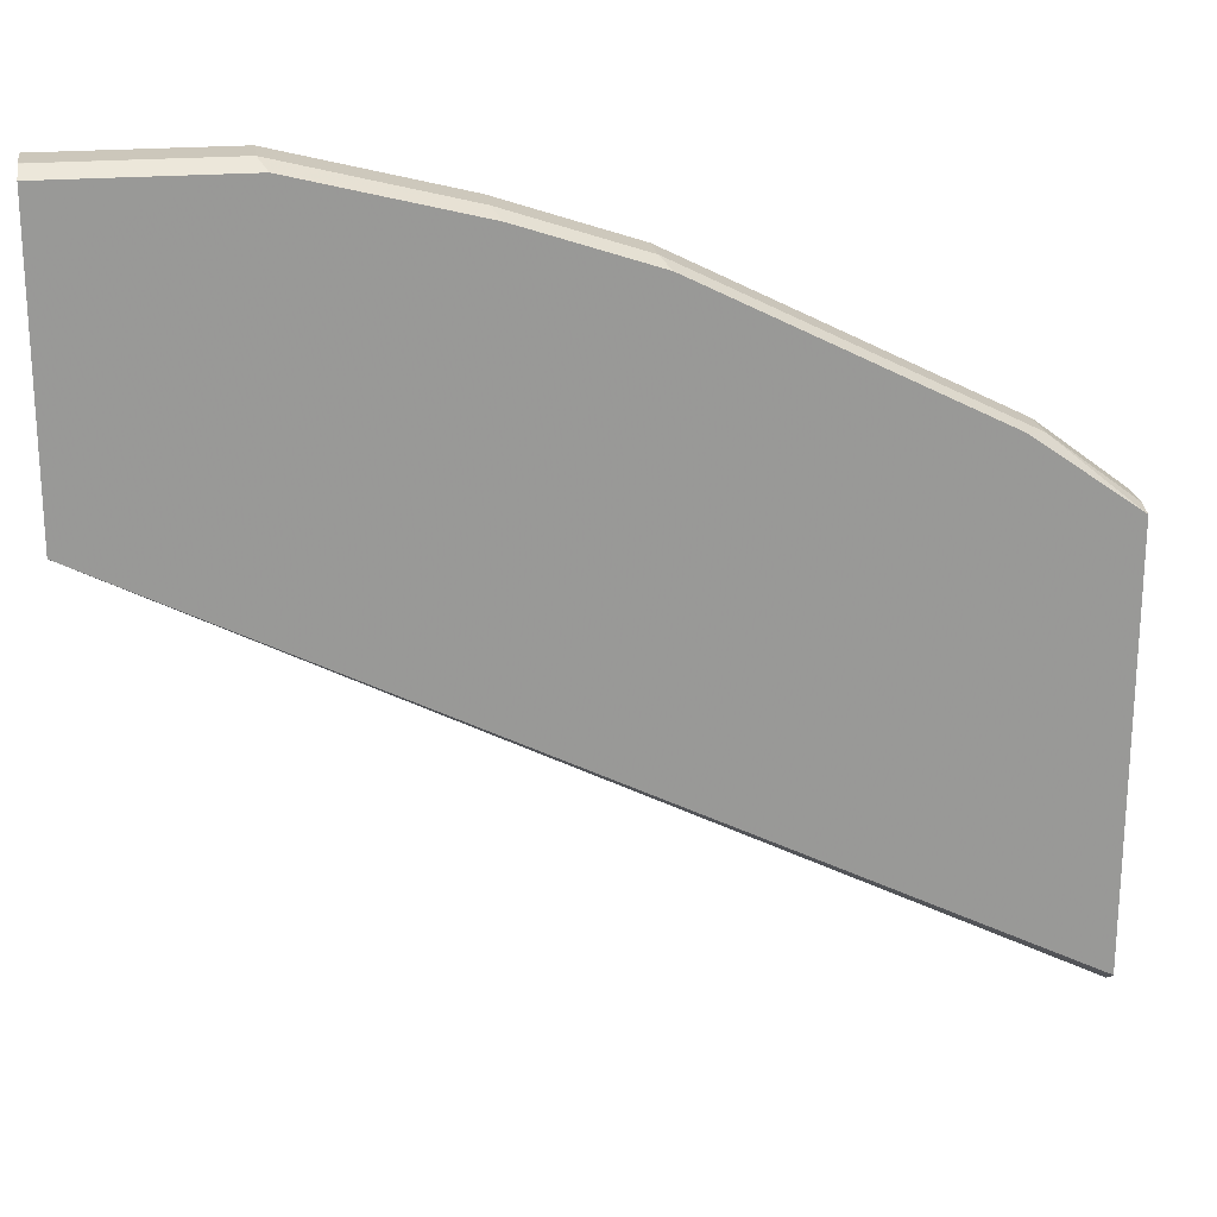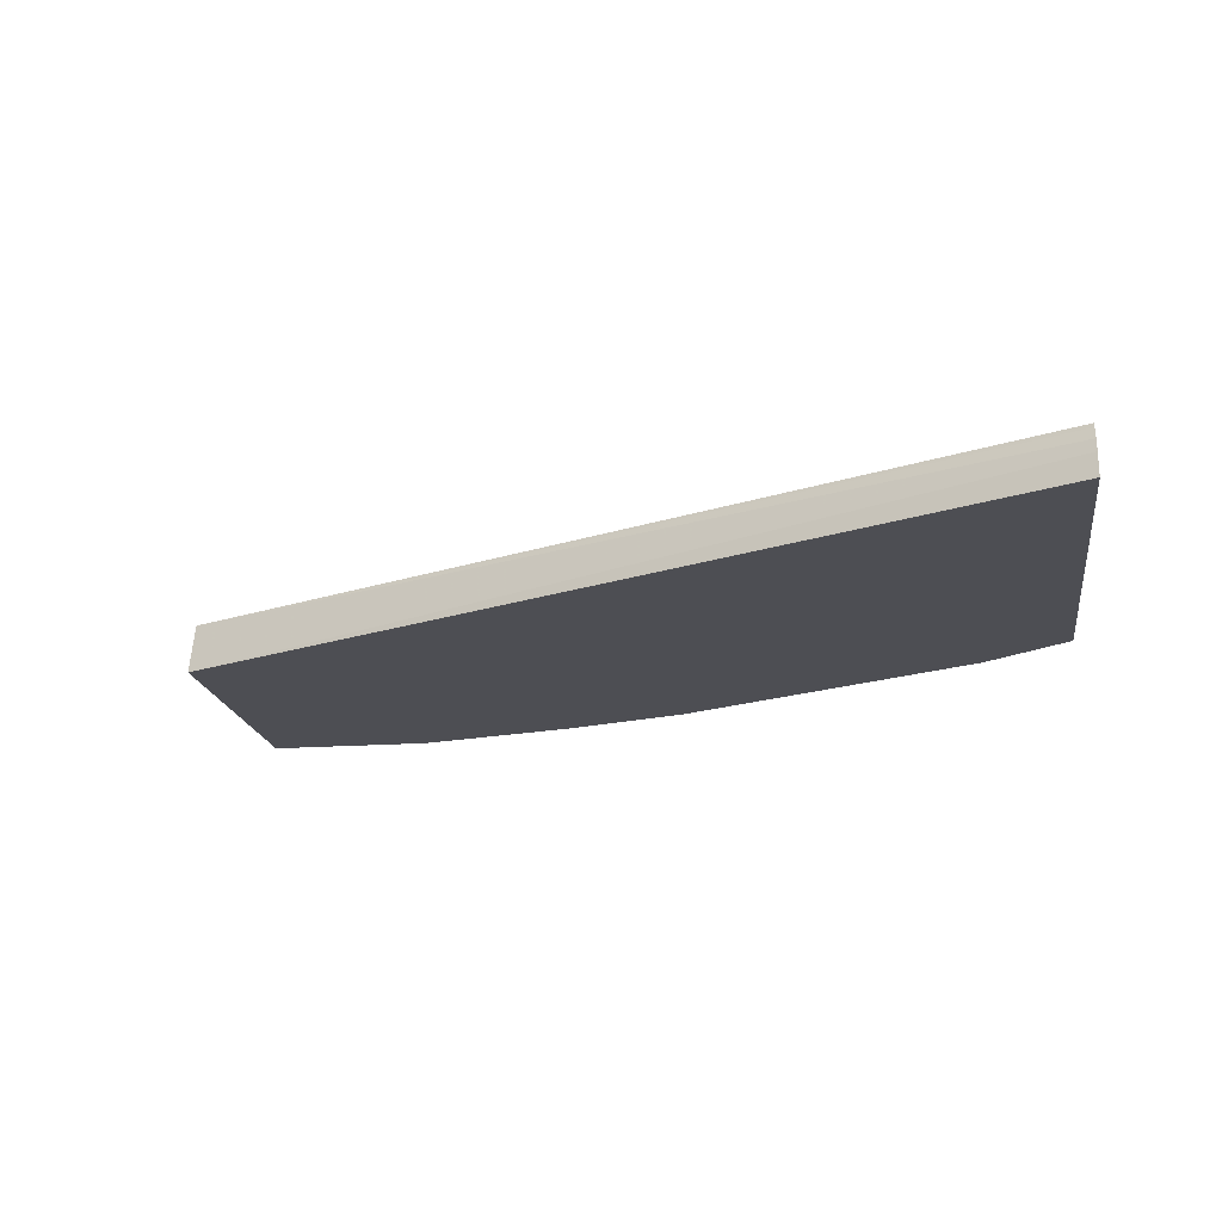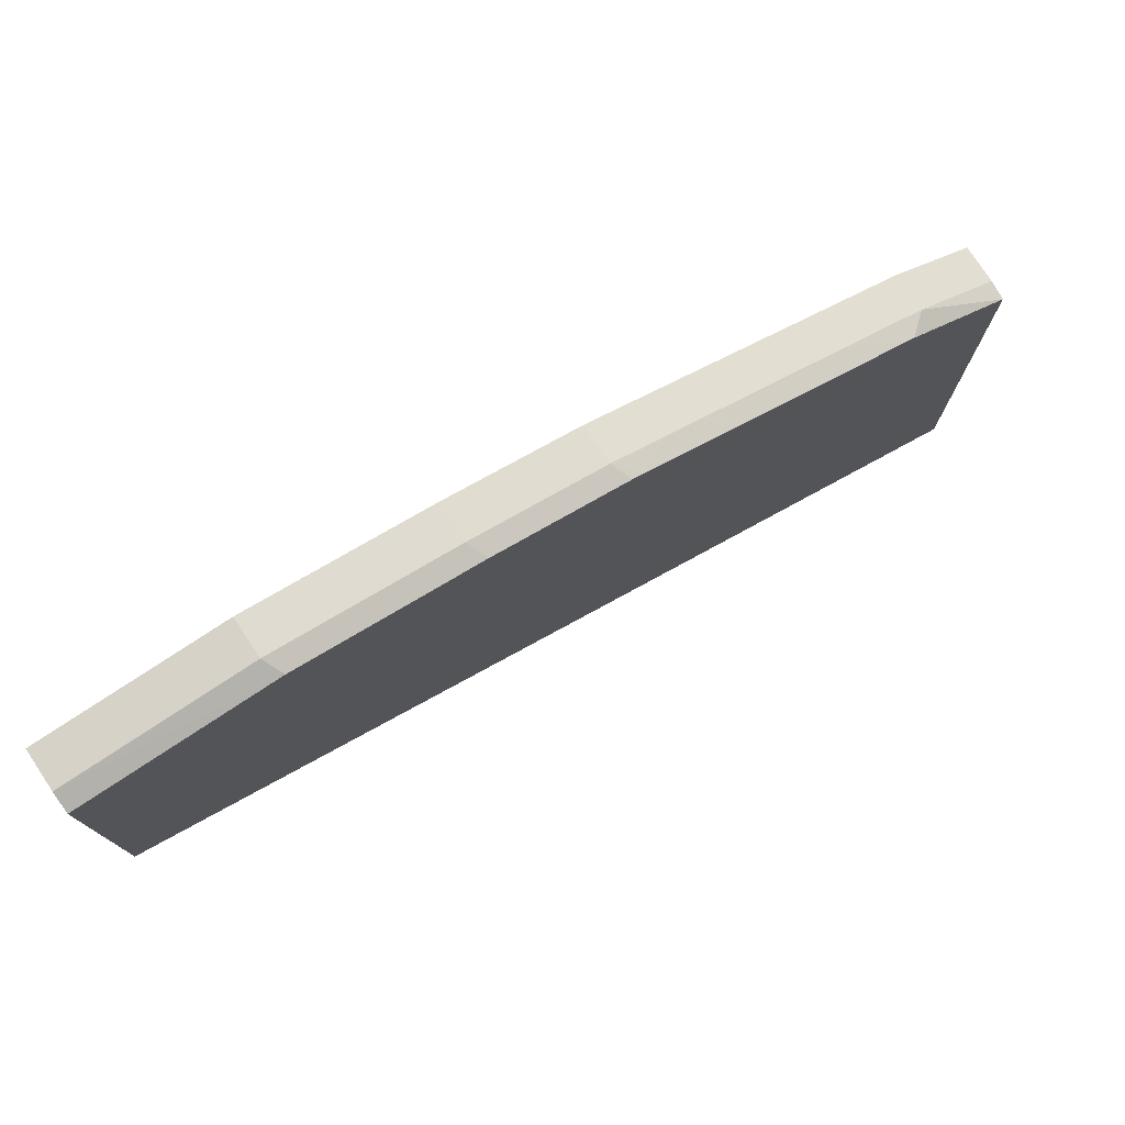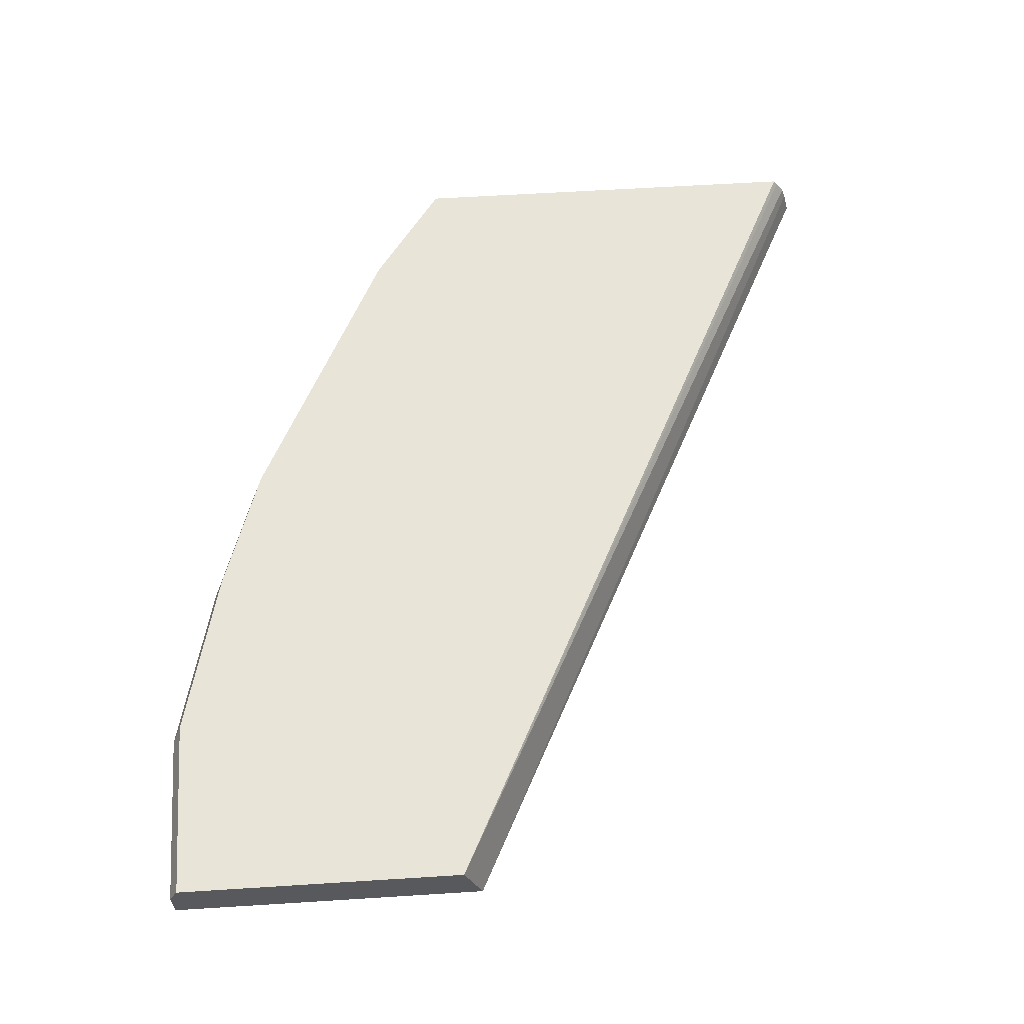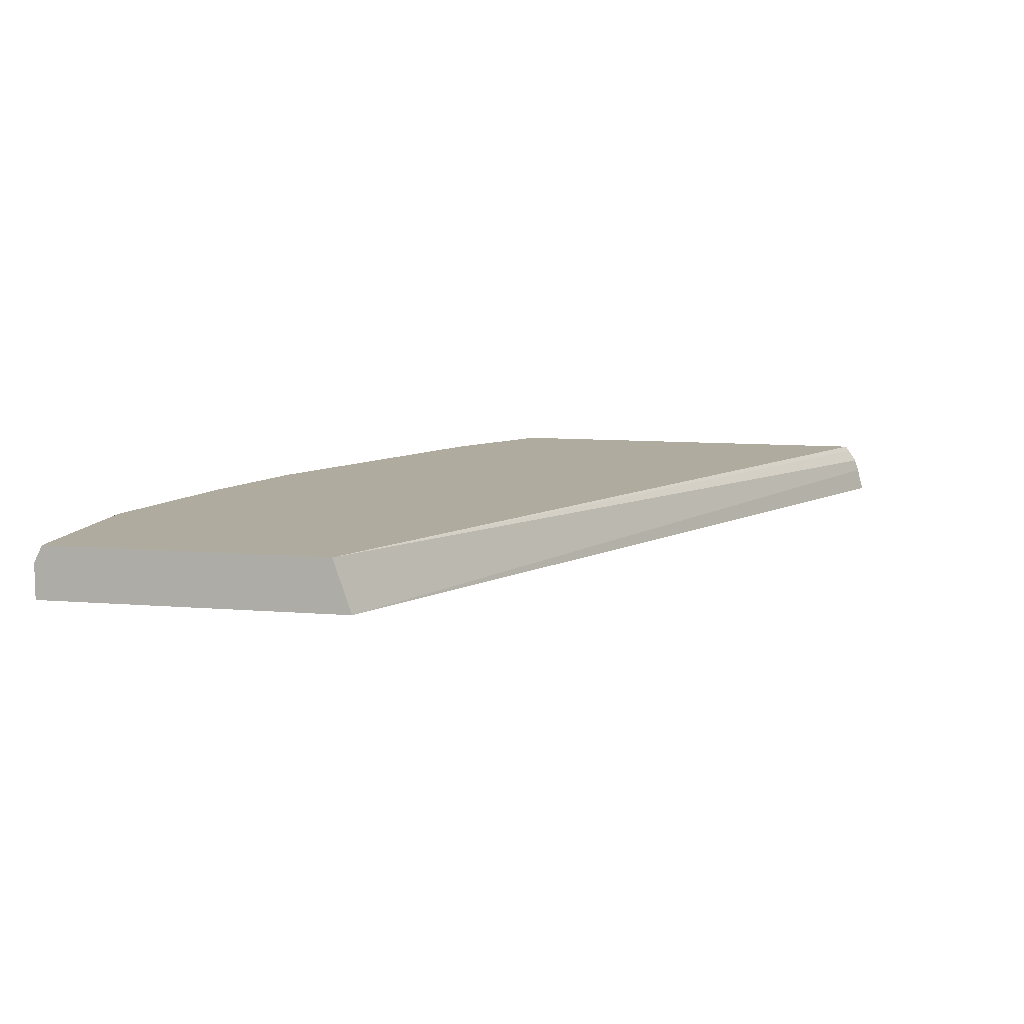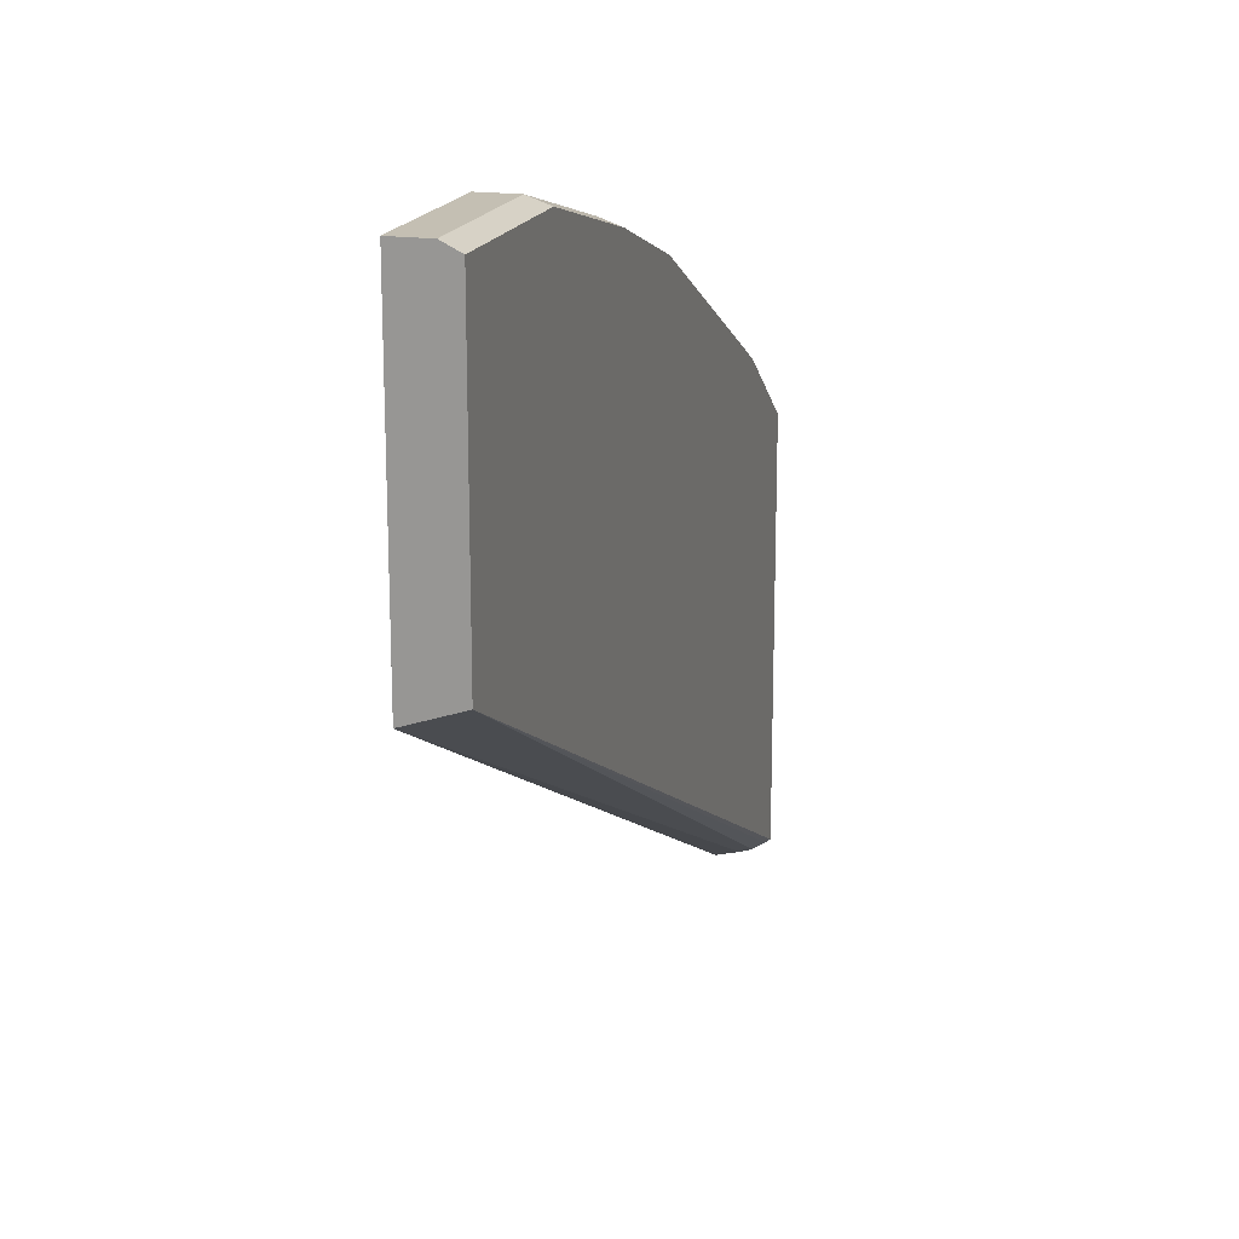
<metadata>
{"format":"obj","ext":"obj","renderer":"f3d","projection":"perspective","resolution":1024,"background":"white","views":[{"elev":21.6,"azim":171.4,"up":"+Z"},{"elev":-17.3,"azim":-171.9,"up":"+Y"},{"elev":77.6,"azim":146.6,"up":"+Z"},{"elev":60.3,"azim":86.3,"up":"+Y"},{"elev":9.7,"azim":102.2,"up":"+Y"},{"elev":17.8,"azim":105.9,"up":"+Z"}]}
</metadata>
<code>
v -0.5138 -0.06025 0.4953
v -0.5138 -0.06025 0.7159
v -0.5138 -0.0485 0.4983
v -0.08433 -0.06025 0.7101
v -0.5138 -0.0423 0.7159
v -0.4723 -0.06025 0.7472
v -0.5138 -0.0423 0.5003
v -0.08433 -0.03352 0.719
v -0.08433 -0.06025 0.867
v -0.5138 -0.03352 0.7137
v -0.4723 -0.0423 0.7472
v -0.4702 -0.06025 0.7483
v -0.5138 -0.03609 0.5045
v -0.08433 -0.03352 0.8627
v -0.5138 -0.03352 0.5064
v -0.1692 -0.06025 0.867
v -0.08433 -0.0423 0.867
v -0.4621 -0.03352 0.7502
v -0.4582 -0.0423 0.7543
v -0.3454 -0.0423 0.8107
v -0.43 -0.0423 0.7684
v -0.3292 -0.06025 0.8188
v -0.08433 -0.04216 0.867
v -0.1736 -0.03352 0.8627
v -0.2538 -0.06025 0.8459
v -0.1692 -0.0423 0.867
v -0.4597 -0.03352 0.7514
v -0.3313 -0.0423 0.8177
v -0.3269 -0.03352 0.8177
v -0.3172 -0.06025 0.8248
v -0.3172 -0.0423 0.8248
v -0.2582 -0.03352 0.8415
v -0.2538 -0.0423 0.8459
v -0.3216 -0.03352 0.8204
f 16 33 25
f 16 26 33
f 14 24 23
f 12 22 20
f 12 21 19
f 12 20 21
f 11 12 19
f 8 24 14
f 10 11 18
f 9 26 16
f 9 17 26
f 17 23 26
f 11 19 18
f 18 19 27
f 31 33 32
f 20 22 28
f 20 28 29
f 20 29 21
f 21 29 27
f 22 30 31
f 22 31 28
f 23 24 26
f 24 32 33
f 24 33 26
f 25 33 31
f 25 31 30
f 28 31 29
f 31 32 34
f 8 32 24
f 19 21 27
f 8 34 32
f 29 31 34
f 8 27 29
f 1 2 5
f 1 5 10
f 1 10 15
f 1 15 13
f 8 29 34
f 1 7 3
f 1 3 4
f 1 4 9
f 1 9 16
f 1 16 25
f 1 25 30
f 1 30 22
f 1 22 12
f 1 12 6
f 1 6 2
f 1 13 7
f 2 11 5
f 2 6 11
f 8 18 27
f 8 10 18
f 8 13 15
f 7 13 8
f 6 12 11
f 8 15 10
f 4 7 8
f 4 17 9
f 4 23 17
f 4 14 23
f 4 8 14
f 3 7 4
f 5 11 10

</code>
